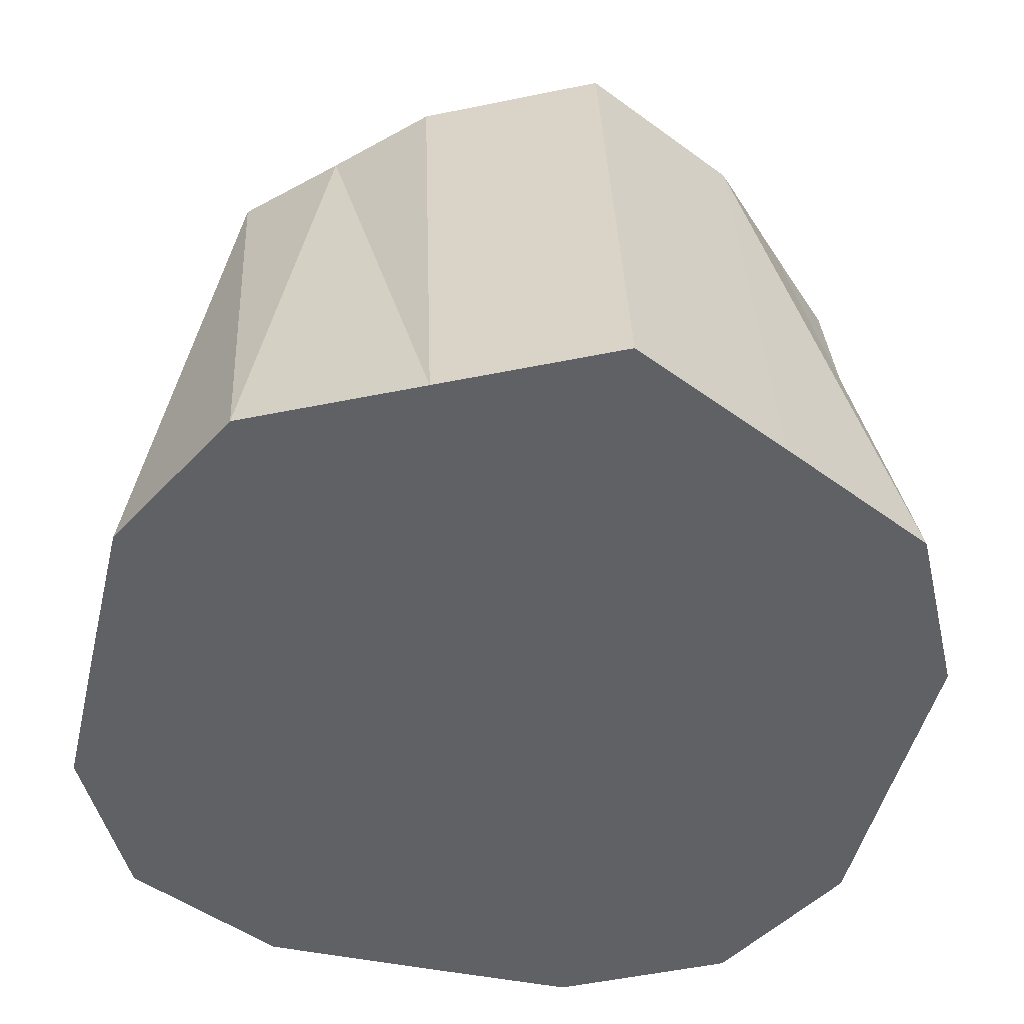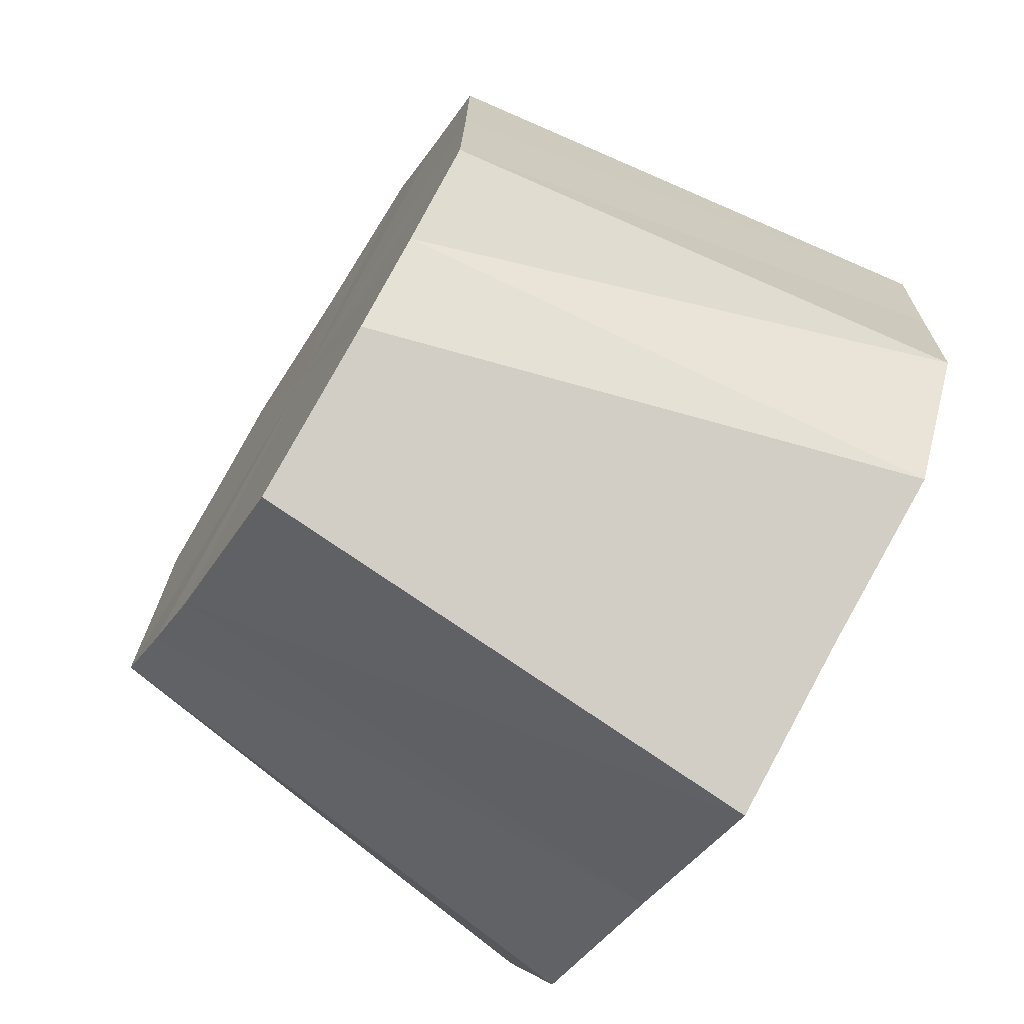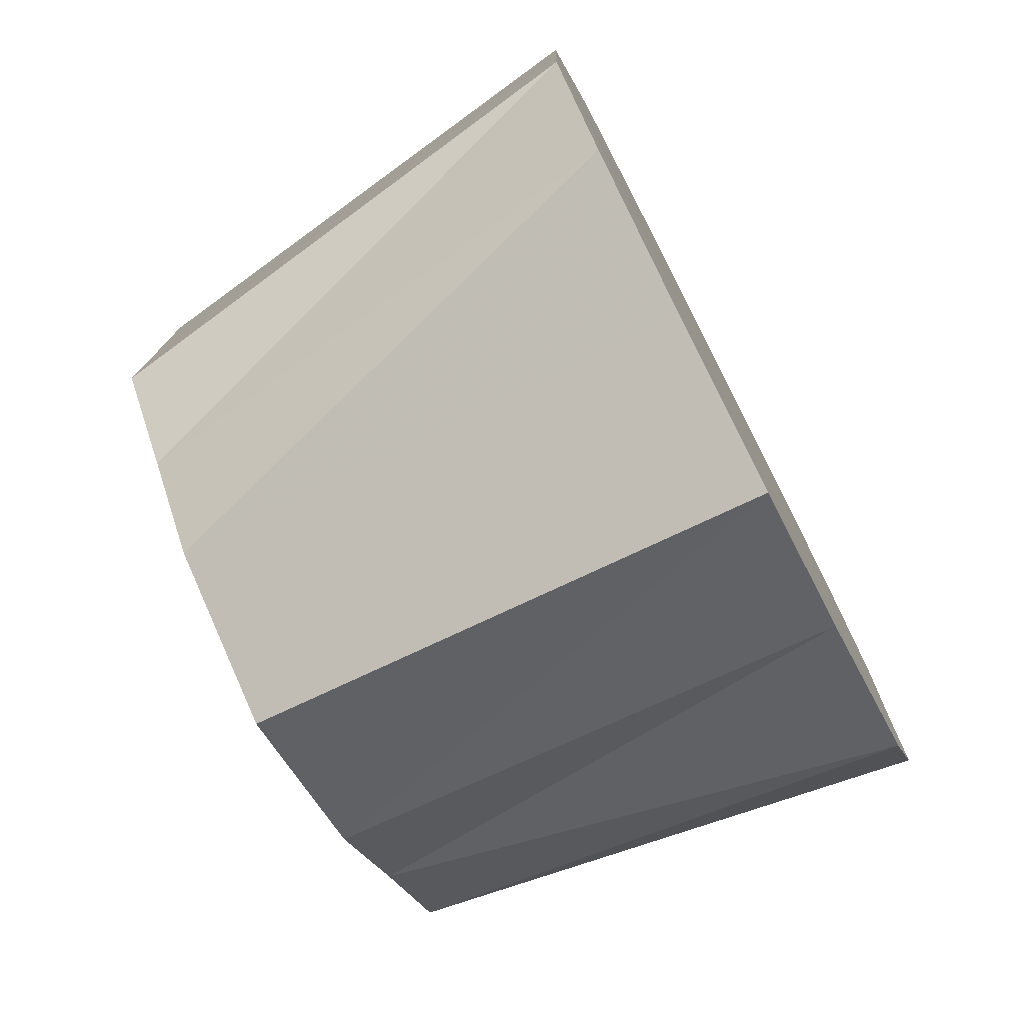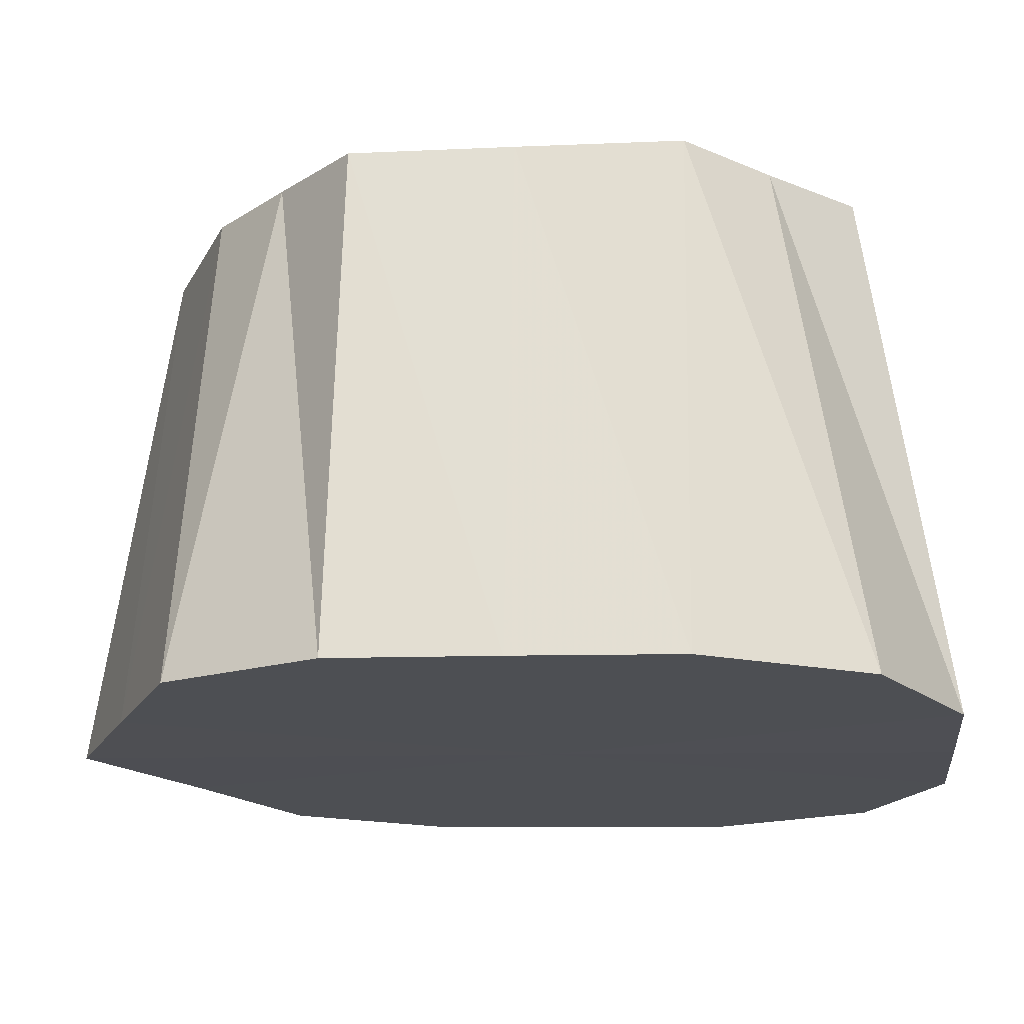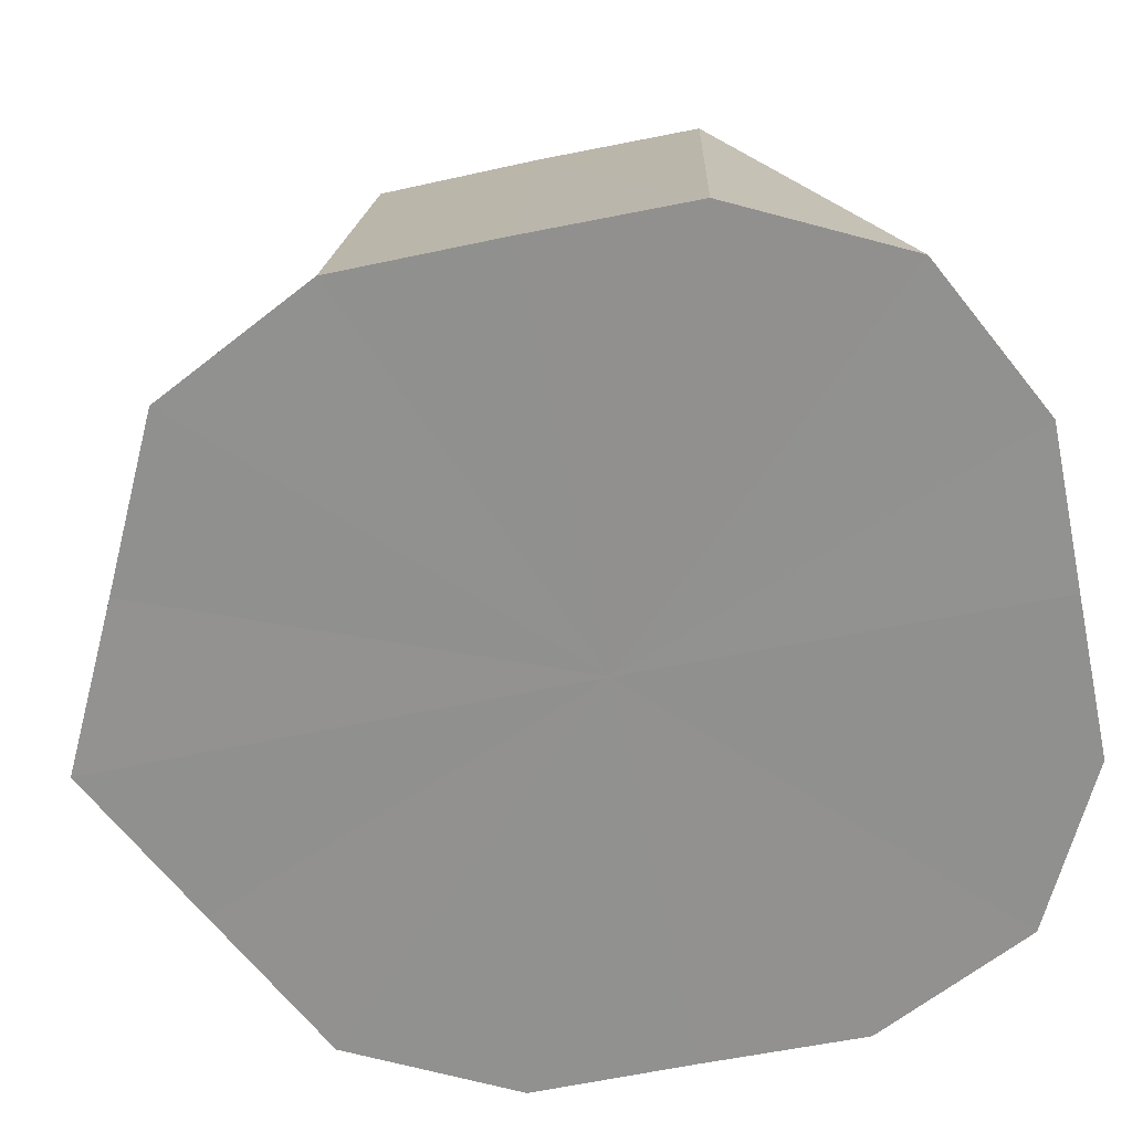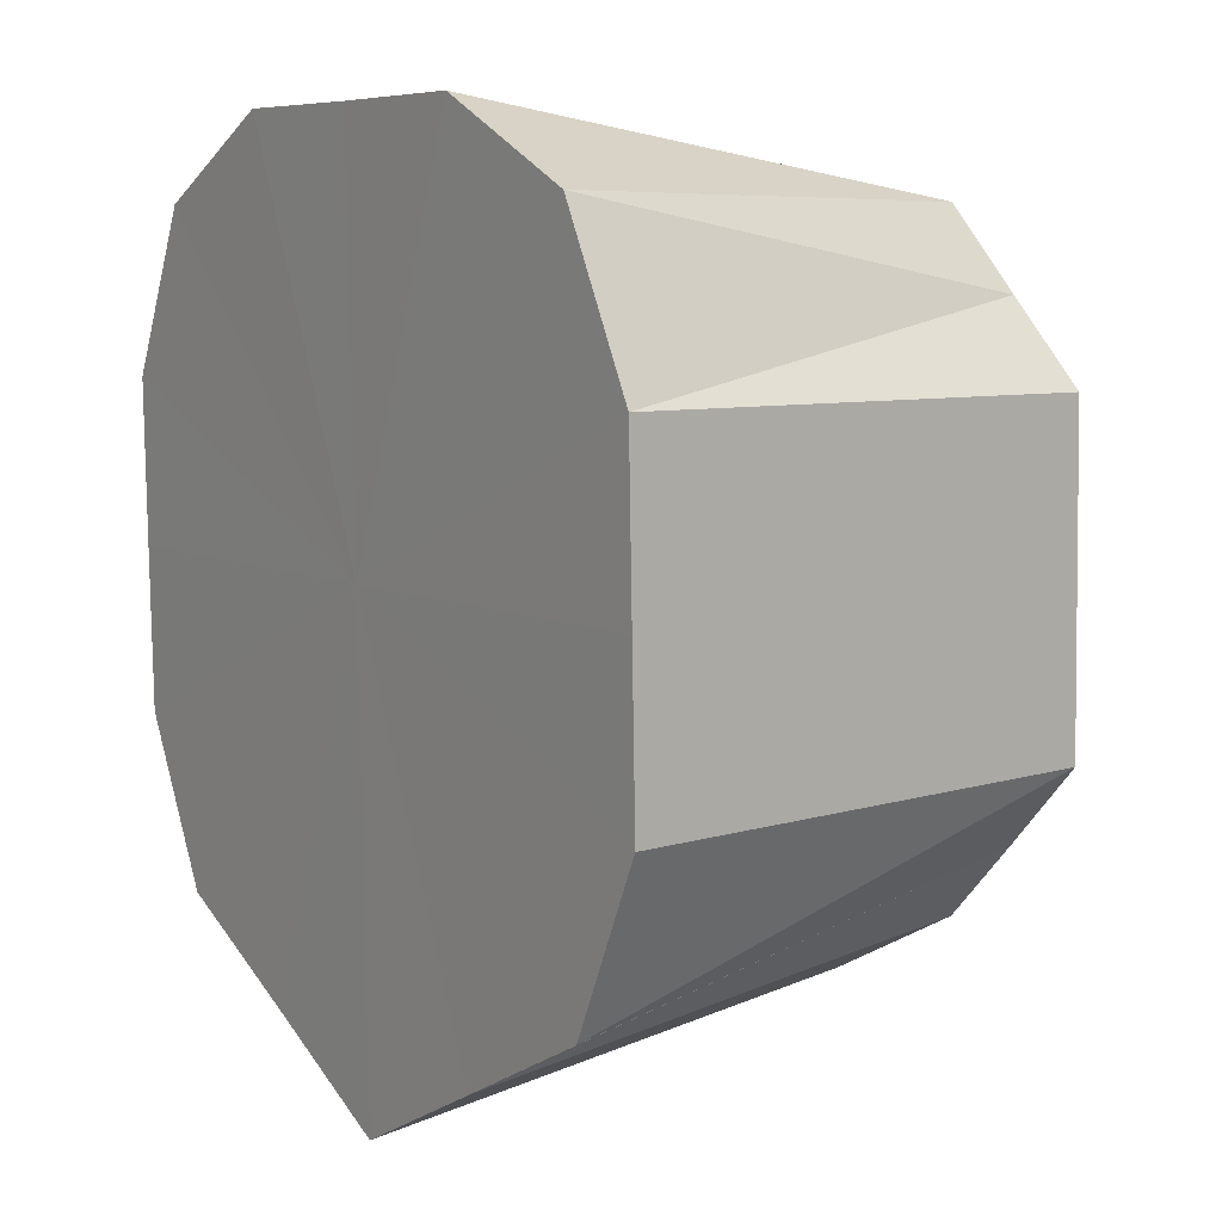
<metadata>
{"format":"obj","ext":"obj","renderer":"f3d","projection":"perspective","resolution":1024,"background":"white","views":[{"elev":-46.5,"azim":-13.4,"up":"+Z"},{"elev":-70.3,"azim":57.4,"up":"+Y"},{"elev":-77.3,"azim":117.3,"up":"+Y"},{"elev":-17.9,"azim":96.6,"up":"+Z"},{"elev":-66.2,"azim":101.8,"up":"+Z"},{"elev":6.9,"azim":-124.7,"up":"+Y"}]}
</metadata>
<code>
o 23265
v 2225 1873 7.916
v 2225 1873 7.916
v 2225 1873 7.98
v 2225 1873 7.916
v 2225 1873 7.98
v 2225 1873 7.916
v 2225 1873 7.98
v 2225 1873 7.916
v 2225 1873 7.98
v 2225 1873 7.915
v 2225 1873 7.98
v 2225 1873 7.916
v 2225 1873 7.98
v 2225 1873 7.915
v 2225 1873 7.98
v 2225 1873 7.915
v 2225 1873 7.98
v 2225 1873 7.914
v 2225 1873 7.979
v 2225 1873 7.914
v 2225 1873 7.979
v 2225 1873 7.914
v 2225 1873 7.914
v 2225 1873 7.979
v 2225 1873 7.914
v 2225 1873 7.979
v 2225 1873 7.914
v 2225 1873 7.979
v 2225 1873 7.915
v 2225 1873 7.979
v 2225 1873 7.914
v 2225 1873 7.915
v 2225 1873 7.979
v 2225 1873 7.915
v 2225 1873 7.98
v 2225 1873 7.98
v 2225 1873 7.916
v 2225 1873 7.98
v 2225 1873 7.98
v 2225 1873 7.98
v 2225 1873 7.98
v 2225 1873 7.979
v 2225 1873 7.979
v 2225 1873 7.98
v 2225 1873 7.98
v 2225 1873 7.979
v 2225 1873 7.979
v 2225 1873 7.979
v 2225 1873 7.979
v 2225 1873 7.98
v 2225 1873 7.979
v 2225 1873 7.98
v 2225 1873 7.98
v 2225 1873 7.916
v 2225 1873 7.98
v 2225 1873 7.98
v 2225 1873 7.916
v 2225 1873 7.98
v 2225 1873 7.916
v 2225 1873 7.98
v 2225 1873 7.915
v 2225 1873 7.98
v 2225 1873 7.98
v 2225 1873 7.915
v 2225 1873 7.98
v 2225 1873 7.915
v 2225 1873 7.979
v 2225 1873 7.914
v 2225 1873 7.979
v 2225 1873 7.979
v 2225 1873 7.914
v 2225 1873 7.979
v 2225 1873 7.914
v 2225 1873 7.979
v 2225 1873 7.915
v 2225 1873 7.979
v 2225 1873 7.979
v 2225 1873 7.915
v 2225 1873 7.98
v 2225 1873 7.915
v 2225 1873 7.98
v 2225 1873 7.916
v 2225 1873 7.915
v 2225 1873 7.916
v 2225 1873 7.916
v 2225 1873 7.916
v 2225 1873 7.915
v 2225 1873 7.916
v 2225 1873 7.915
v 2225 1873 7.915
v 2225 1873 7.915
v 2225 1873 7.915
v 2225 1873 7.914
v 2225 1873 7.915
v 2225 1873 7.914
v 2225 1873 7.914
v 2225 1873 7.914
v 2225 1873 7.914
f 1 2 3
f 4 1 5
f 2 6 7
f 8 4 9
f 6 10 11
f 12 11 7
f 7 11 13
f 10 14 15
f 14 16 17
f 16 18 19
f 18 20 21
f 22 21 19
f 19 21 13
f 20 23 24
f 23 25 26
f 25 27 28
f 27 29 30
f 31 30 28
f 28 30 13
f 29 32 33
f 32 34 35
f 34 8 36
f 37 9 36
f 36 9 13
f 38 39 13
f 40 38 13
f 41 40 13
f 42 43 13
f 43 44 13
f 44 45 13
f 46 47 13
f 48 46 13
f 49 48 13
f 50 51 13
f 52 50 13
f 53 52 13
f 54 55 56
f 57 56 58
f 59 58 60
f 61 62 63
f 64 65 62
f 66 67 65
f 68 69 70
f 71 72 69
f 73 74 72
f 75 76 77
f 78 79 76
f 80 81 79
f 82 83 84
f 84 83 85
f 86 83 82
f 85 83 87
f 88 83 86
f 87 83 89
f 90 83 88
f 89 83 91
f 92 83 90
f 91 83 93
f 94 83 92
f 93 83 95
f 96 83 94
f 95 83 97
f 98 83 96
f 97 83 98

</code>
